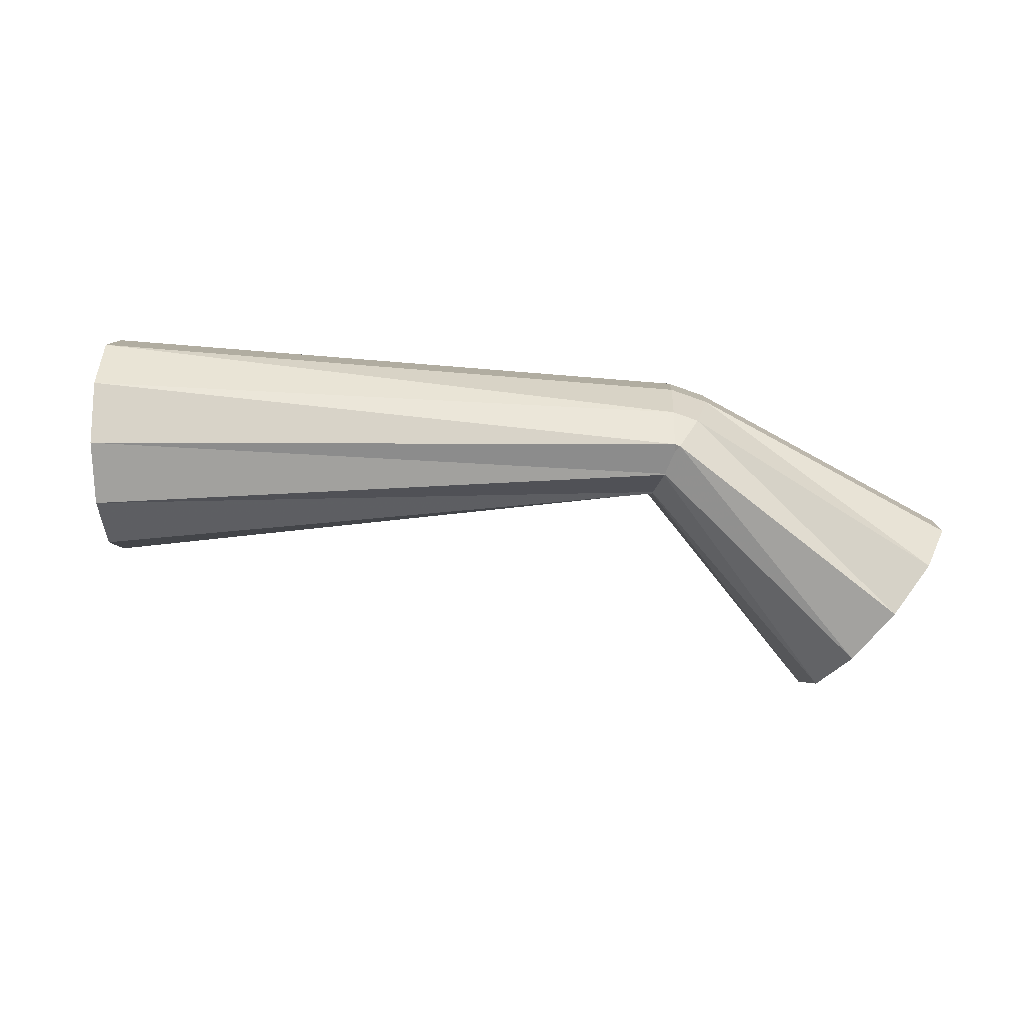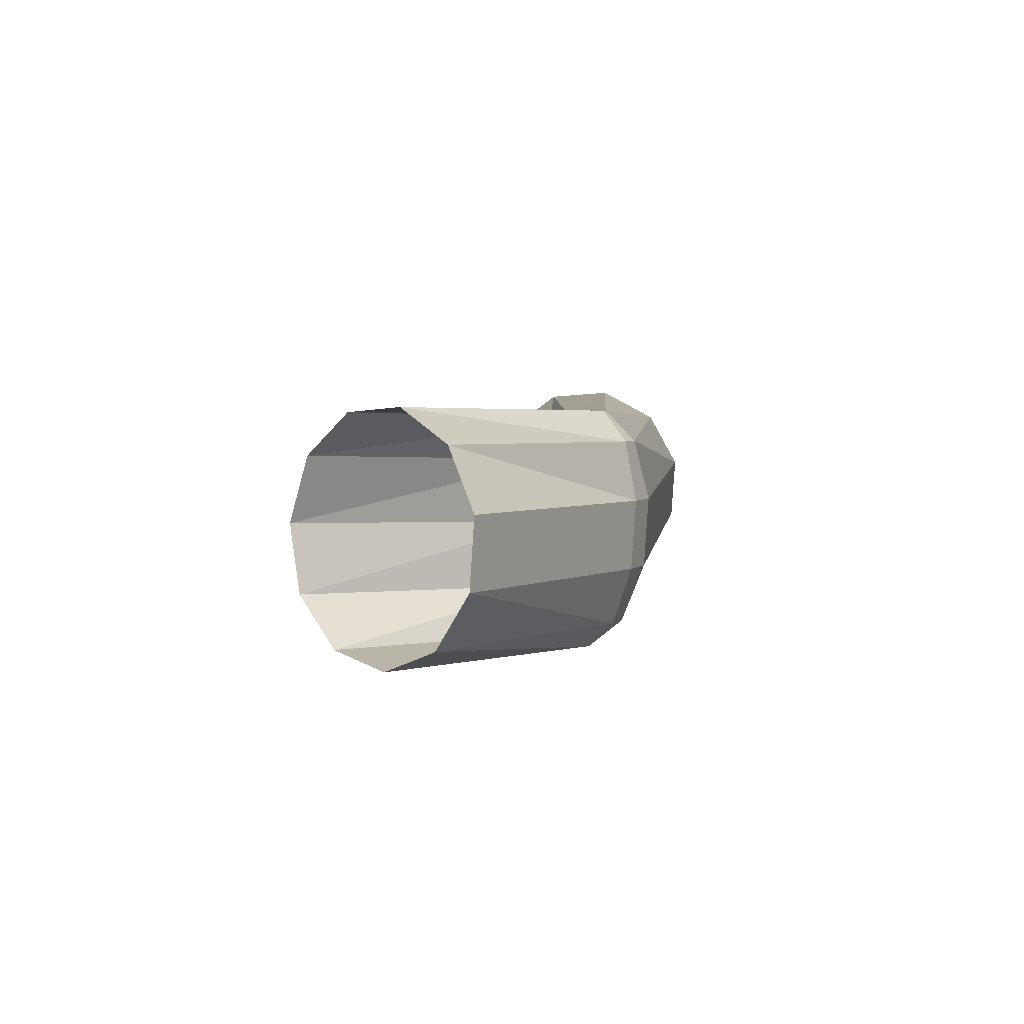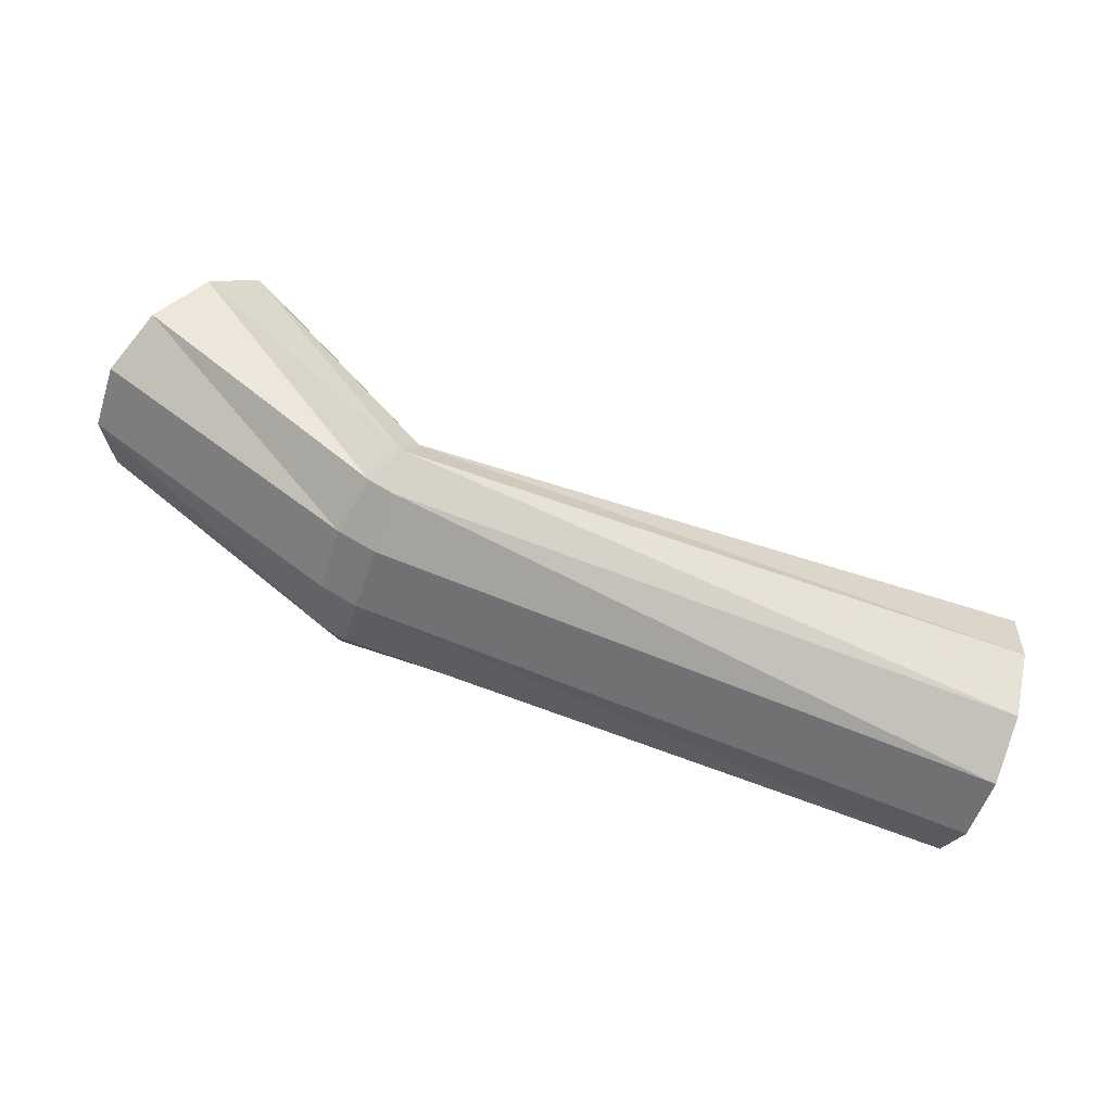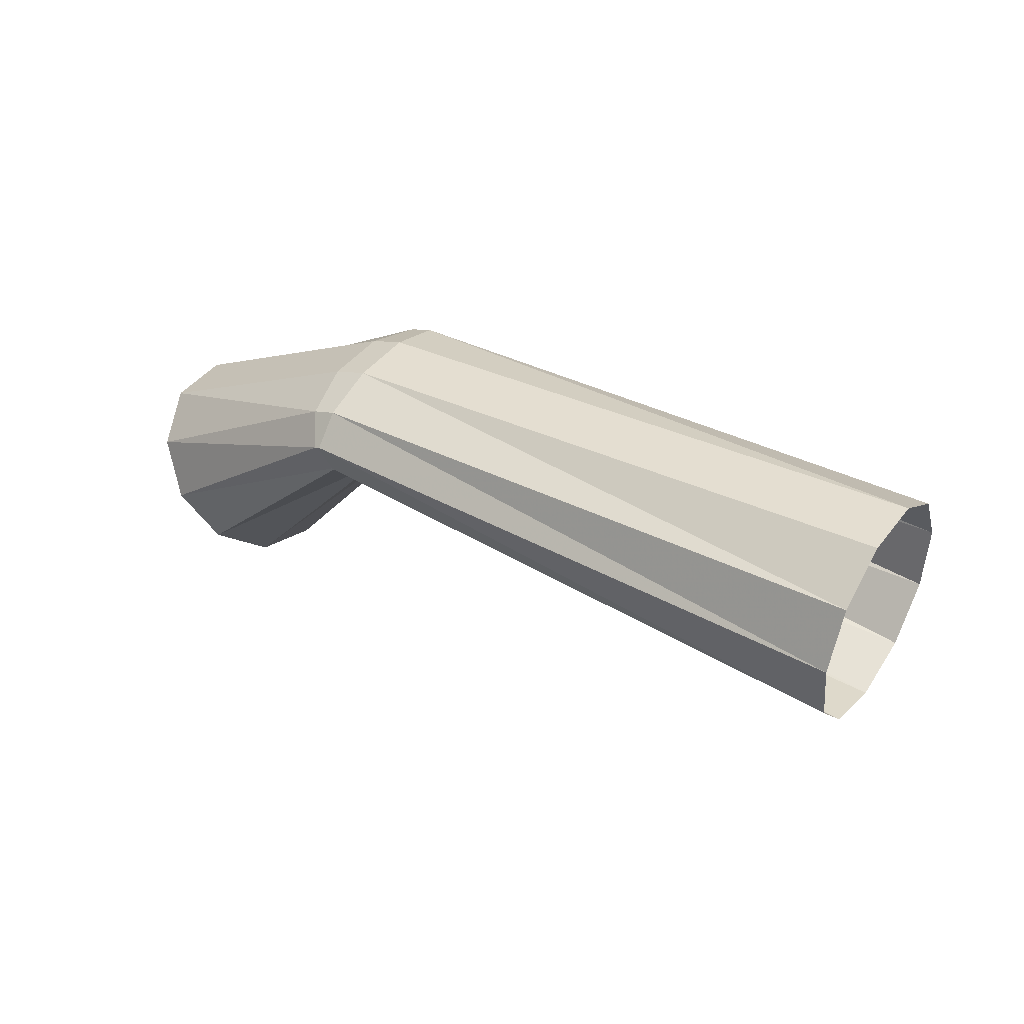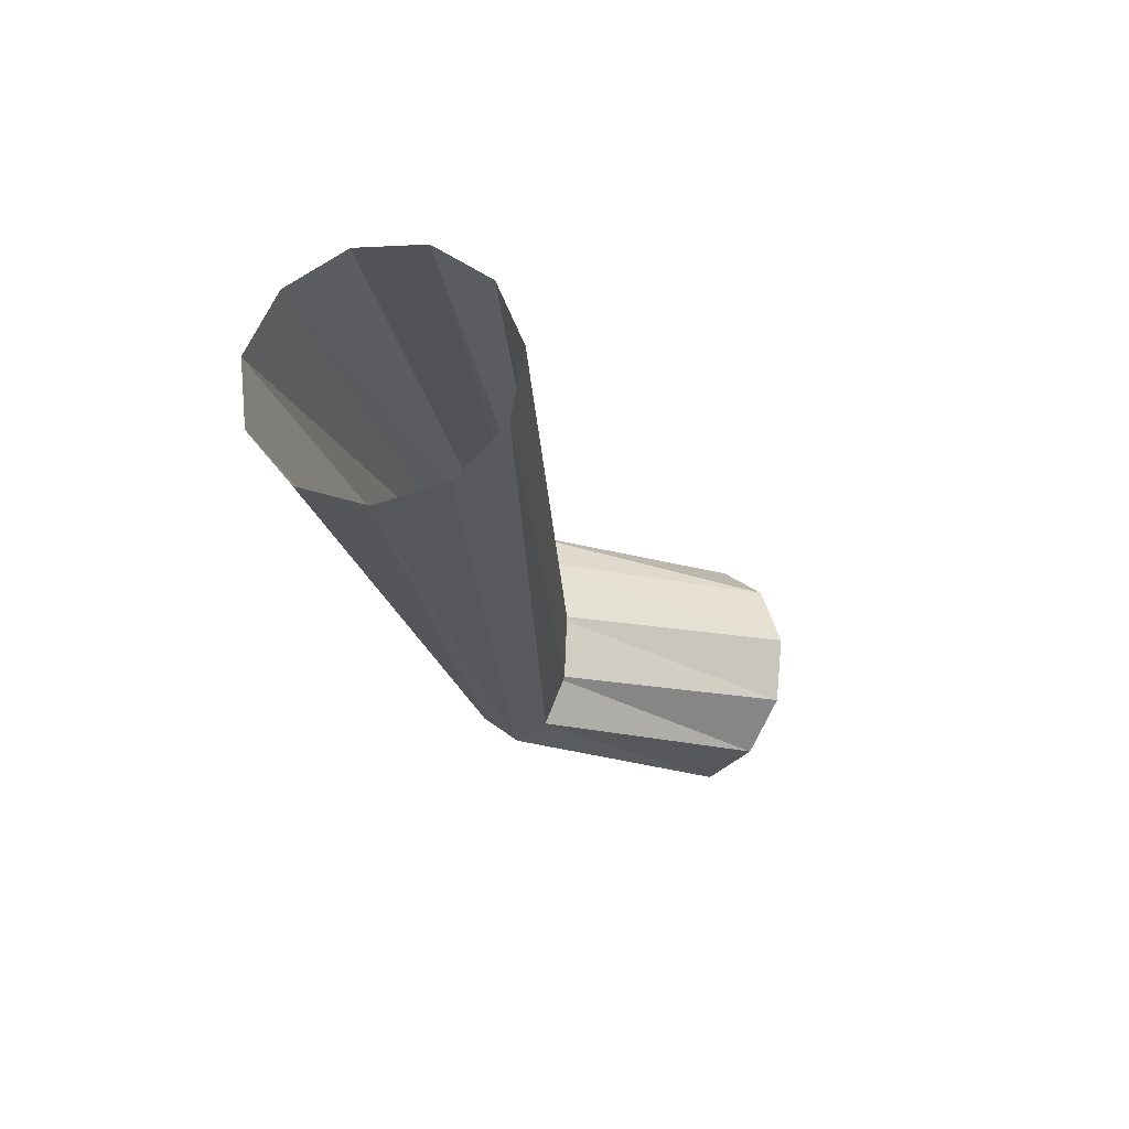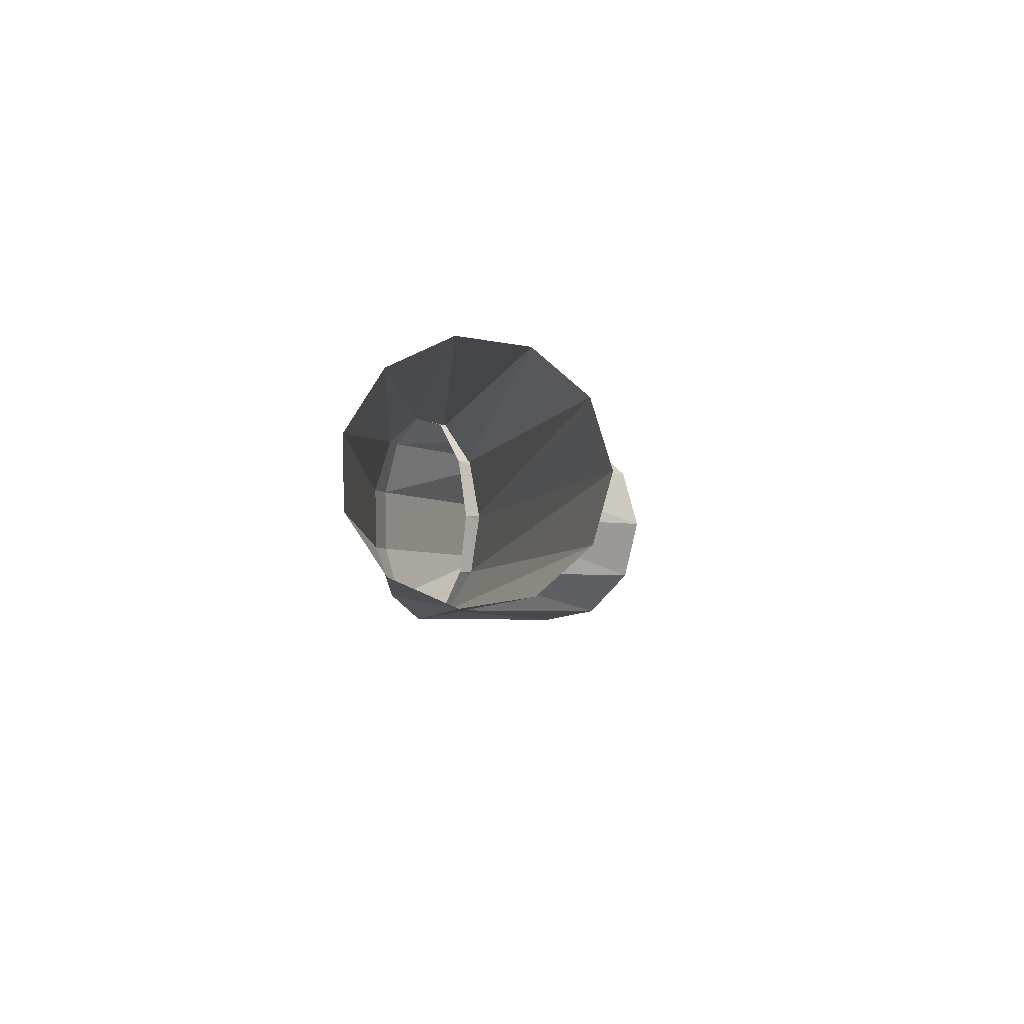
<metadata>
{"format":"obj","ext":"obj","renderer":"f3d","projection":"perspective","resolution":1024,"background":"white","views":[{"elev":12.2,"azim":164.3,"up":"+Z"},{"elev":23.3,"azim":-86.9,"up":"+Y"},{"elev":31.8,"azim":5.2,"up":"+Y"},{"elev":39.4,"azim":16.1,"up":"+Z"},{"elev":-40.5,"azim":100.3,"up":"+Y"},{"elev":-22.2,"azim":84.1,"up":"+Y"}]}
</metadata>
<code>
g tube1
v 162.7 107.8 193.8
v 161.8 105.2 194.5
v 161.3 103.3 196.5
v 161.1 102.8 199.3
v 161.5 103.8 201.9
v 162.3 105.9 203.5
v 163.1 108.6 203.7
v 163.9 110.9 202.3
v 164.2 112.2 199.8
v 164.1 111.9 197
v 163.5 110.3 194.7
v 162.7 107.8 193.8
v 138 115.7 196.8
v 137.2 113.1 197.1
v 136.6 111.3 198.1
v 136.5 110.9 199.4
v 136.8 111.9 200.8
v 137.6 114.1 201.6
v 138.4 116.8 201.8
v 139.2 119.1 201.1
v 139.5 120.3 199.9
v 139.4 120 198.5
v 138.8 118.3 197.3
v 138 115.7 196.8
v 139.5 115.2 197.4
v 138.5 112.7 197.6
v 137.2 111.1 198.3
v 136.2 111 199.3
v 135.8 112.3 200.4
v 136.1 114.7 201.1
v 137 117.3 201.2
v 138.2 119.5 200.8
v 139.3 120.4 199.8
v 140.1 119.7 198.7
v 140.1 117.8 197.8
v 139.5 115.2 197.4
v 132.3 118.1 187.7
v 130.9 115.6 188.2
v 129 114.2 189.8
v 127.2 114.3 191.9
v 126 115.8 193.9
v 125.8 118.3 195.2
v 126.7 121 195.4
v 128.3 123 194.3
v 130.3 123.7 192.4
v 131.9 122.9 190.2
v 132.6 120.8 188.5
v 132.3 118.1 187.7
f 1 2 14
f 14 13 1
f 2 3 15
f 15 14 2
f 3 4 16
f 16 15 3
f 4 5 17
f 17 16 4
f 5 6 18
f 18 17 5
f 6 7 19
f 19 18 6
f 7 8 20
f 20 19 7
f 8 9 21
f 21 20 8
f 9 10 22
f 22 21 9
f 10 11 23
f 23 22 10
f 11 12 24
f 24 23 11
f 13 14 26
f 26 25 13
f 14 15 27
f 27 26 14
f 15 16 28
f 28 27 15
f 16 17 29
f 29 28 16
f 17 18 30
f 30 29 17
f 18 19 31
f 31 30 18
f 19 20 32
f 32 31 19
f 20 21 33
f 33 32 20
f 21 22 34
f 34 33 21
f 22 23 35
f 35 34 22
f 23 24 36
f 36 35 23
f 25 26 38
f 38 37 25
f 26 27 39
f 39 38 26
f 27 28 40
f 40 39 27
f 28 29 41
f 41 40 28
f 29 30 42
f 42 41 29
f 30 31 43
f 43 42 30
f 31 32 44
f 44 43 31
f 32 33 45
f 45 44 32
f 33 34 46
f 46 45 33
f 34 35 47
f 47 46 34
f 35 36 48
f 48 47 35
g

</code>
